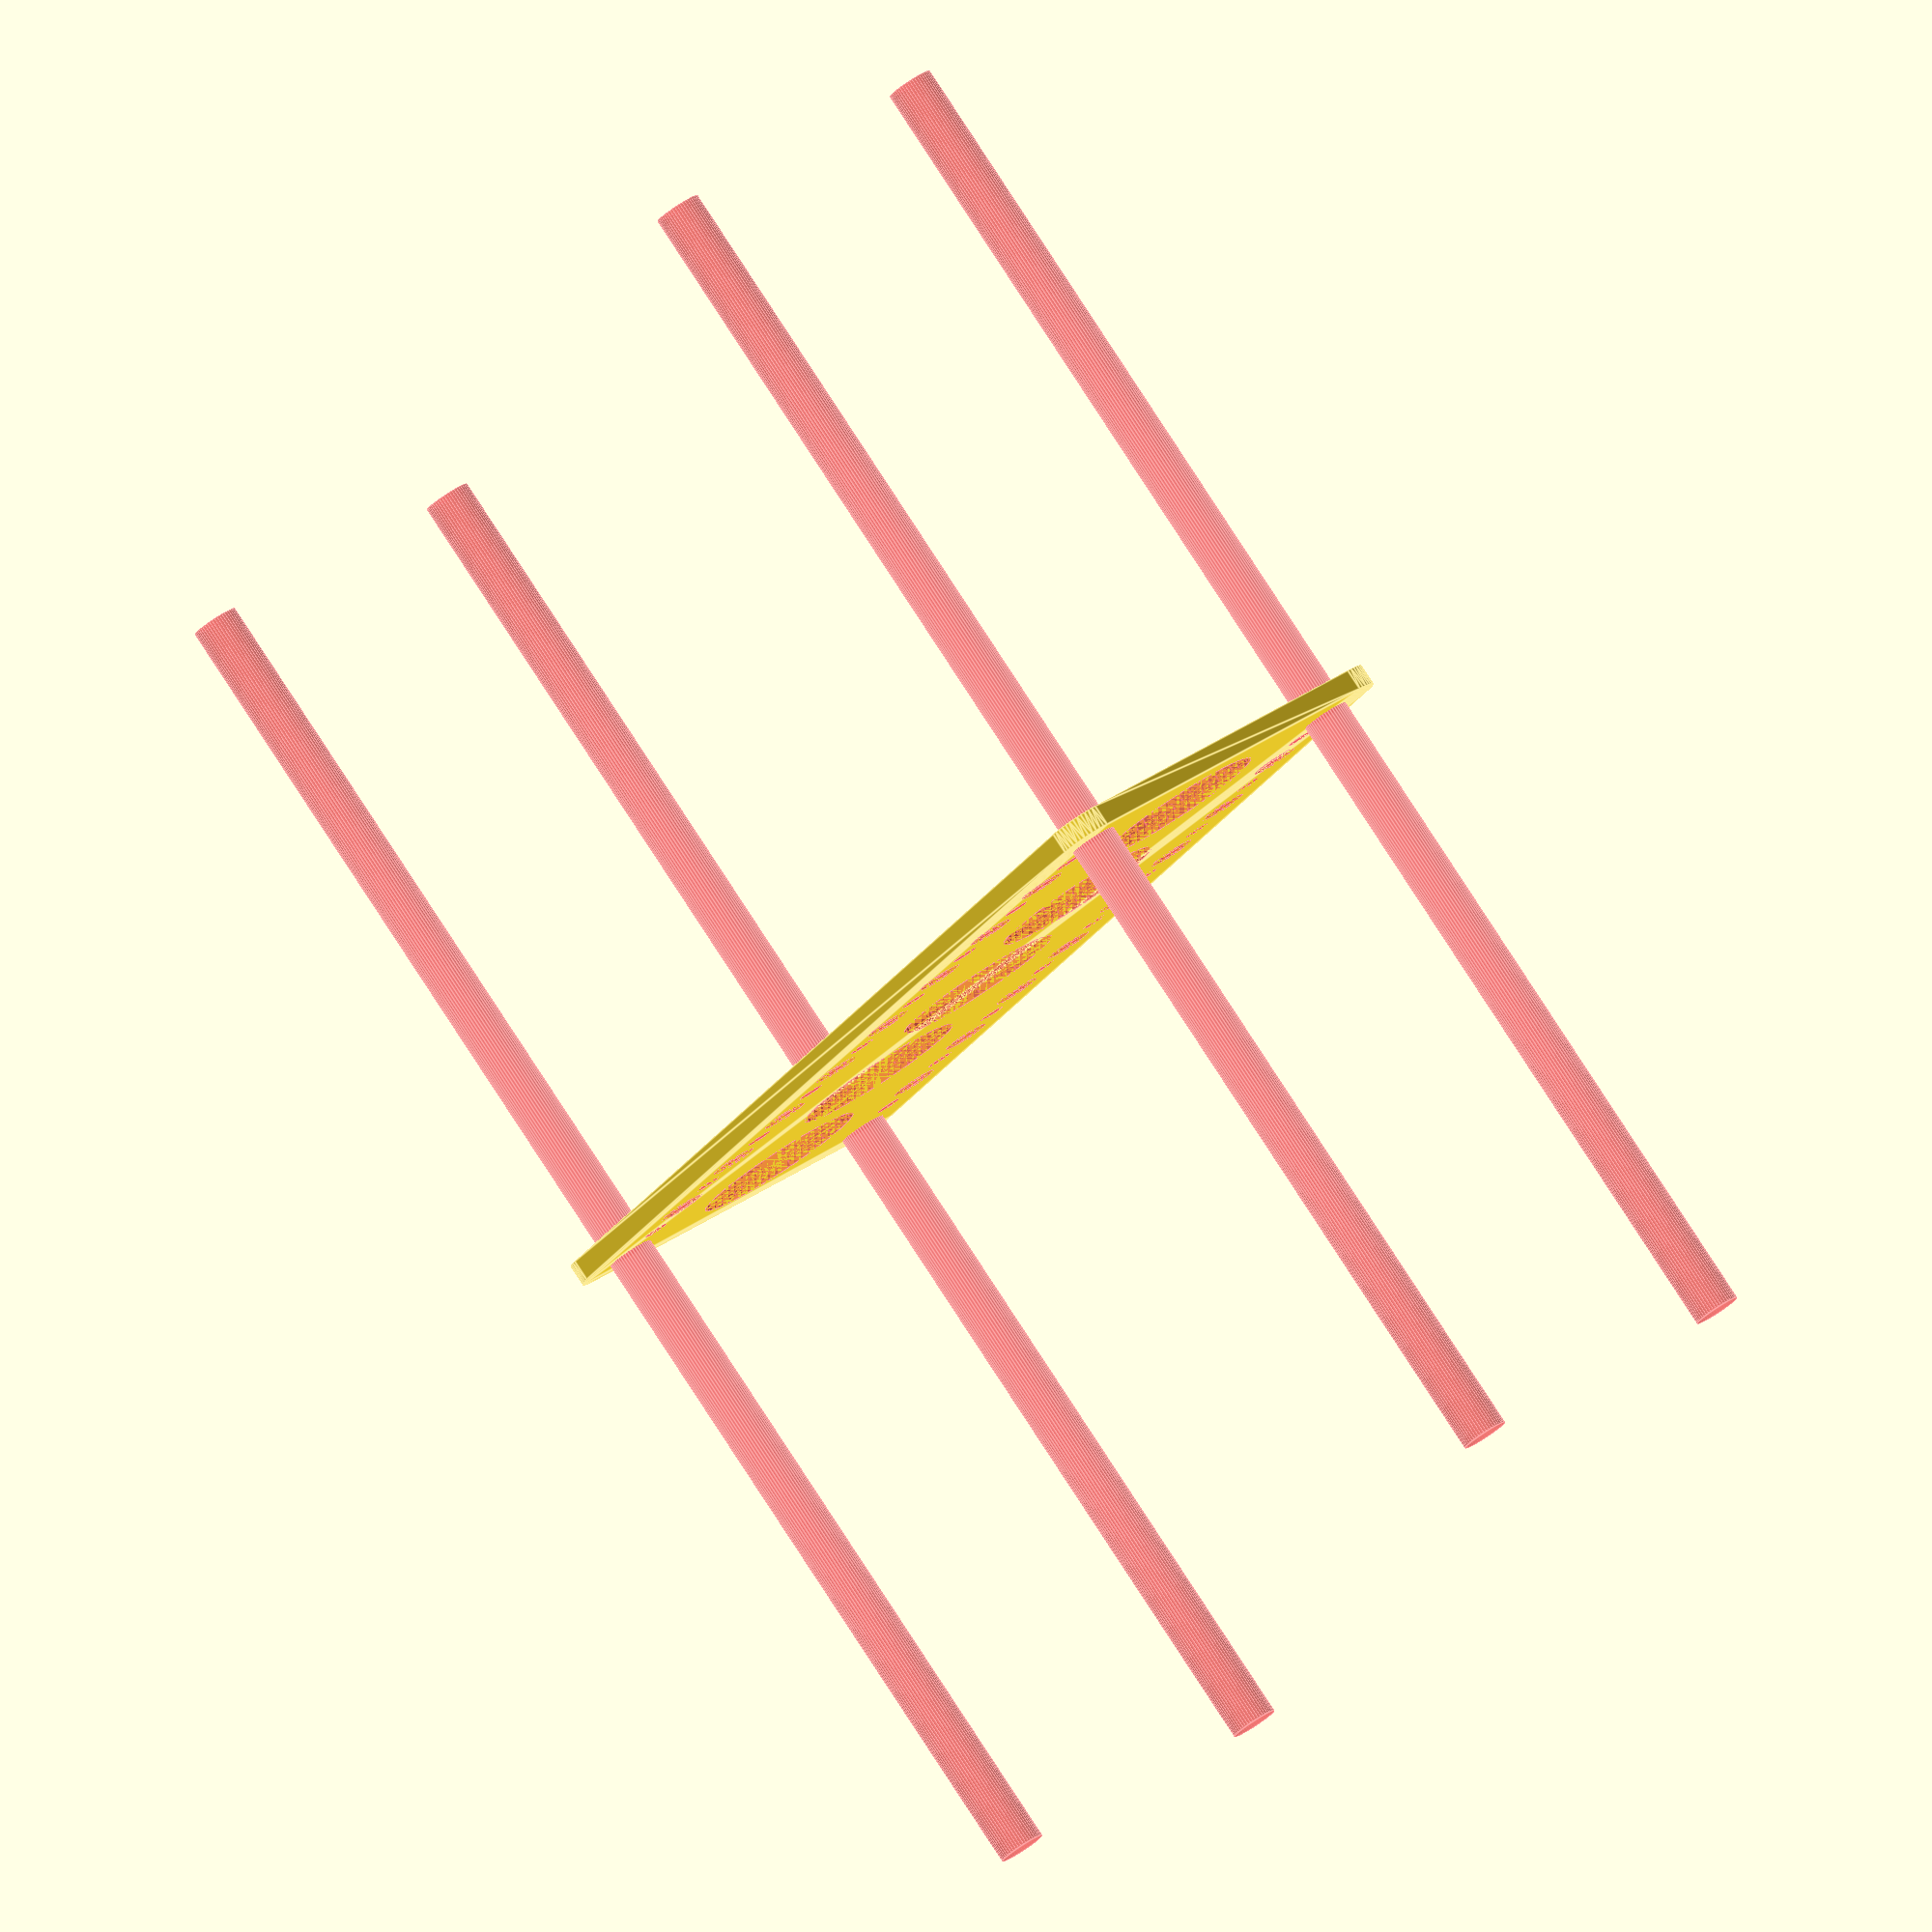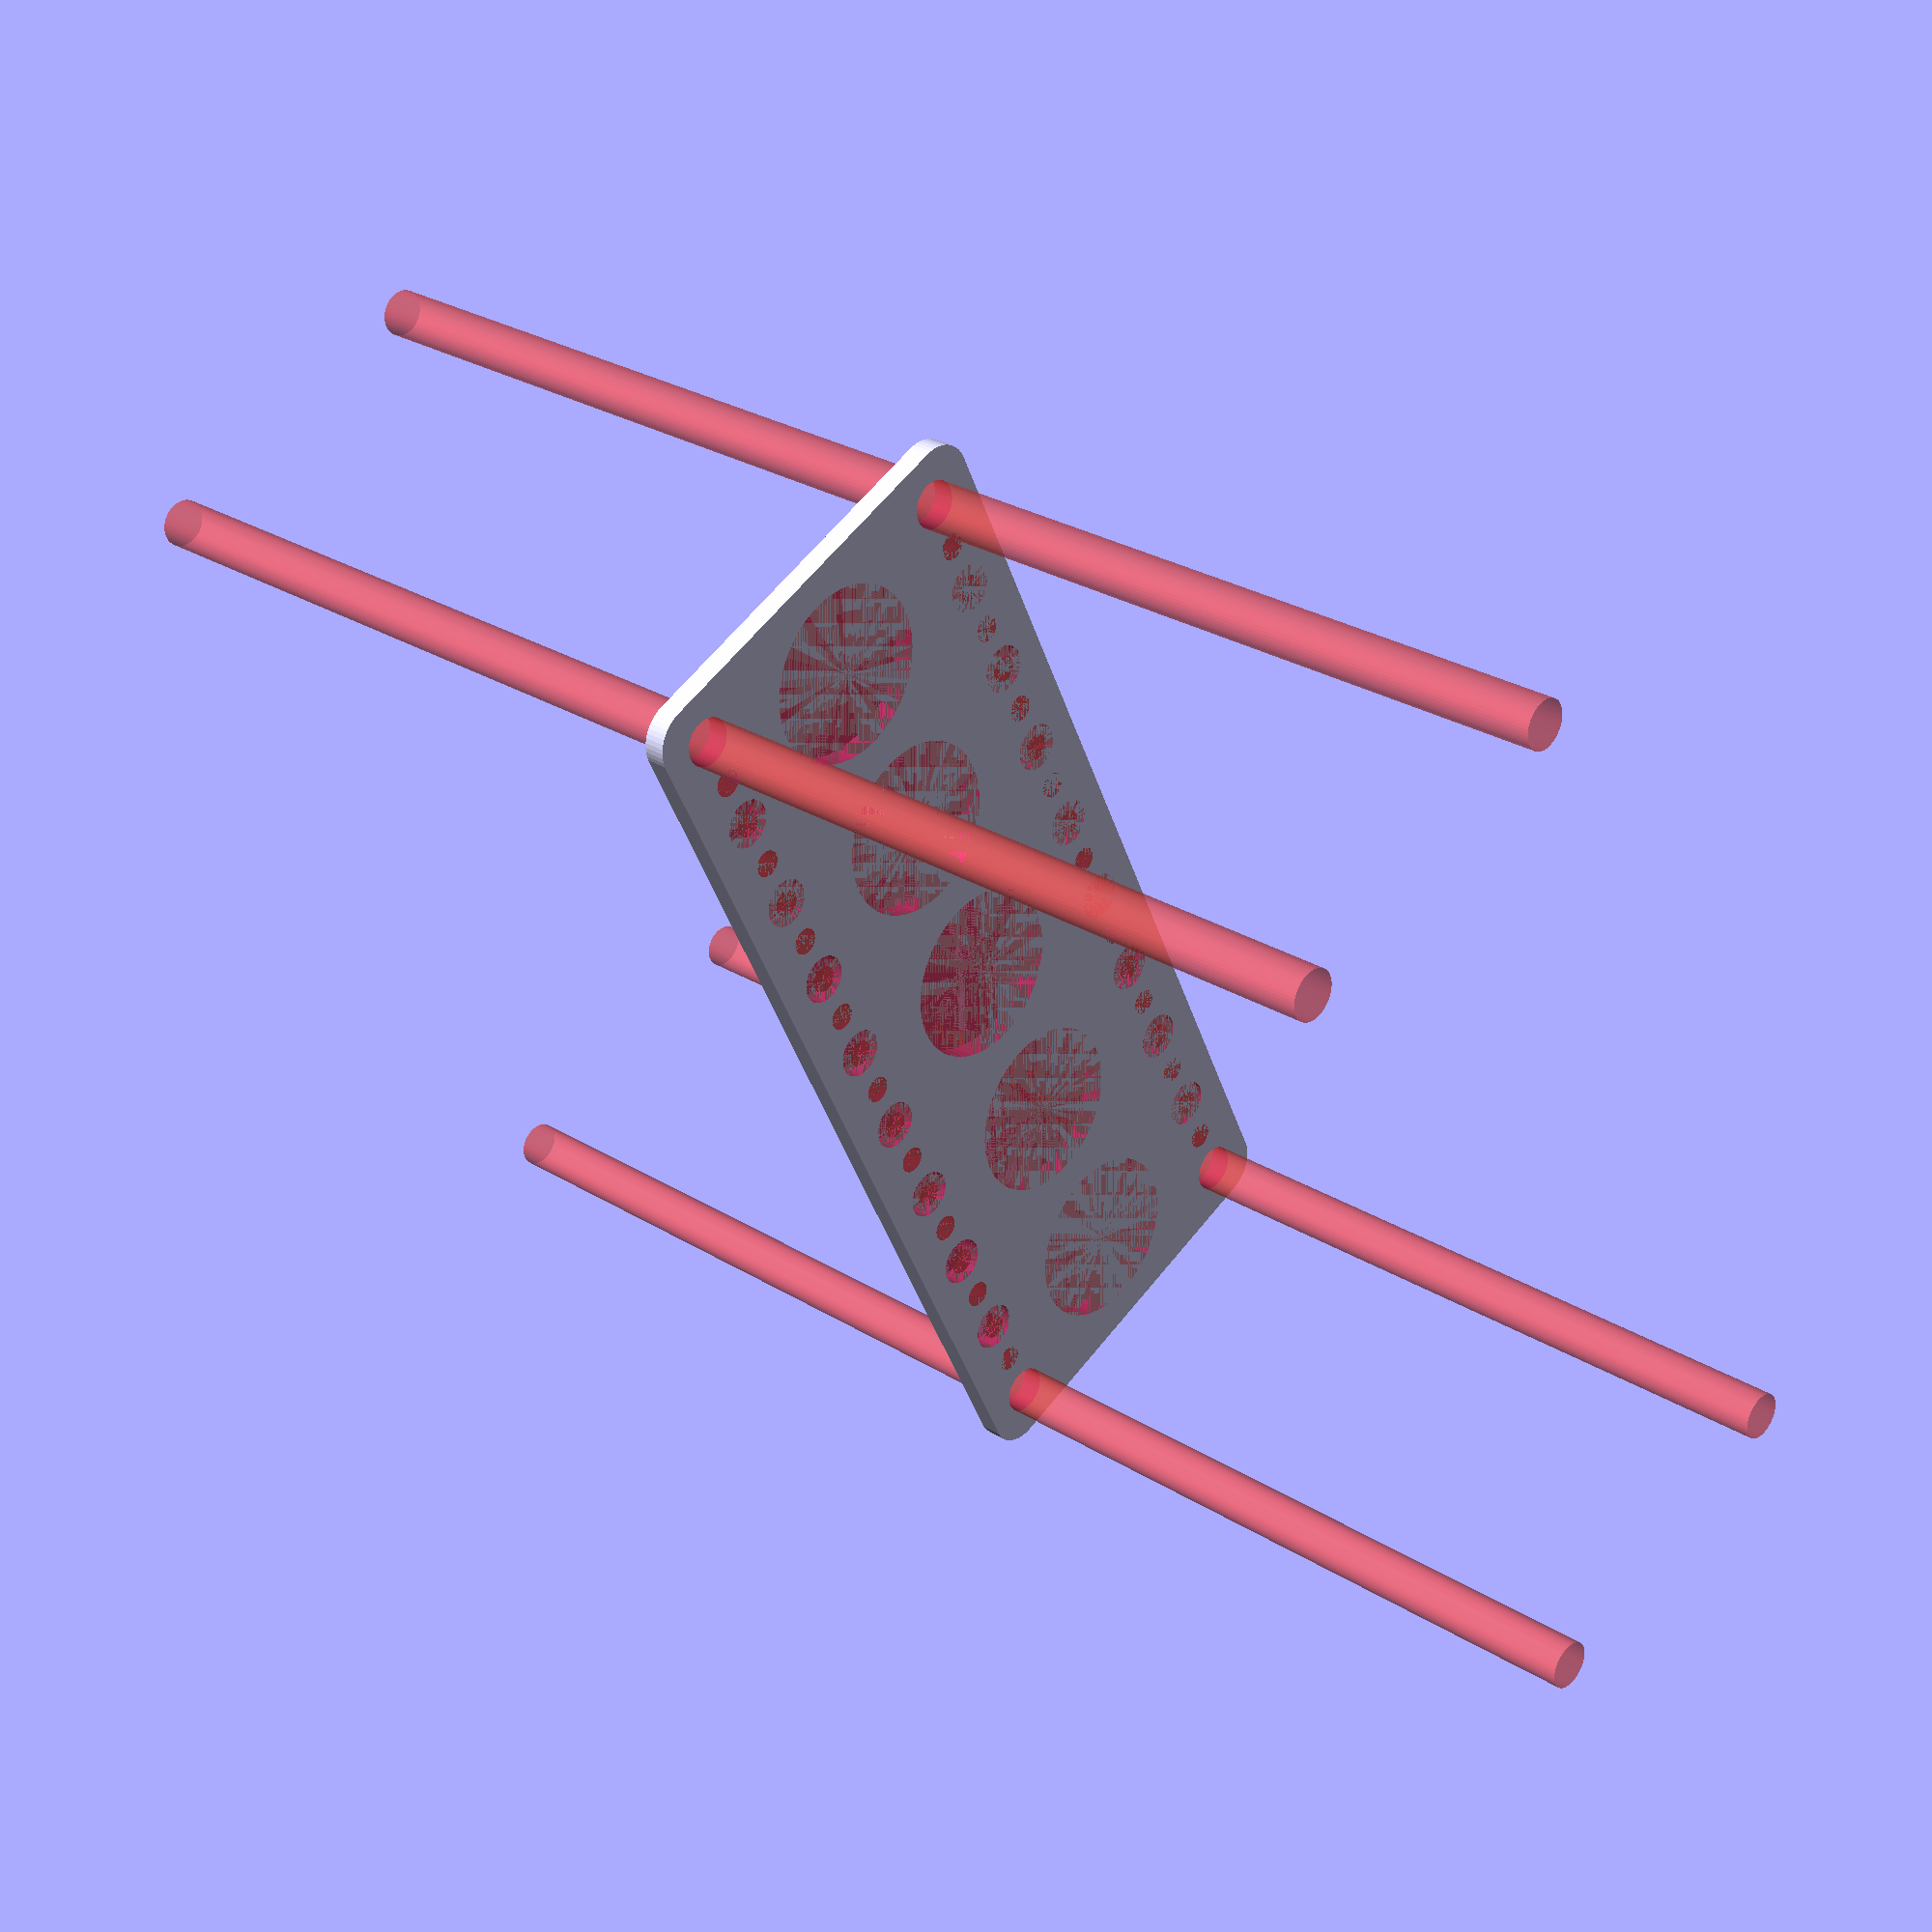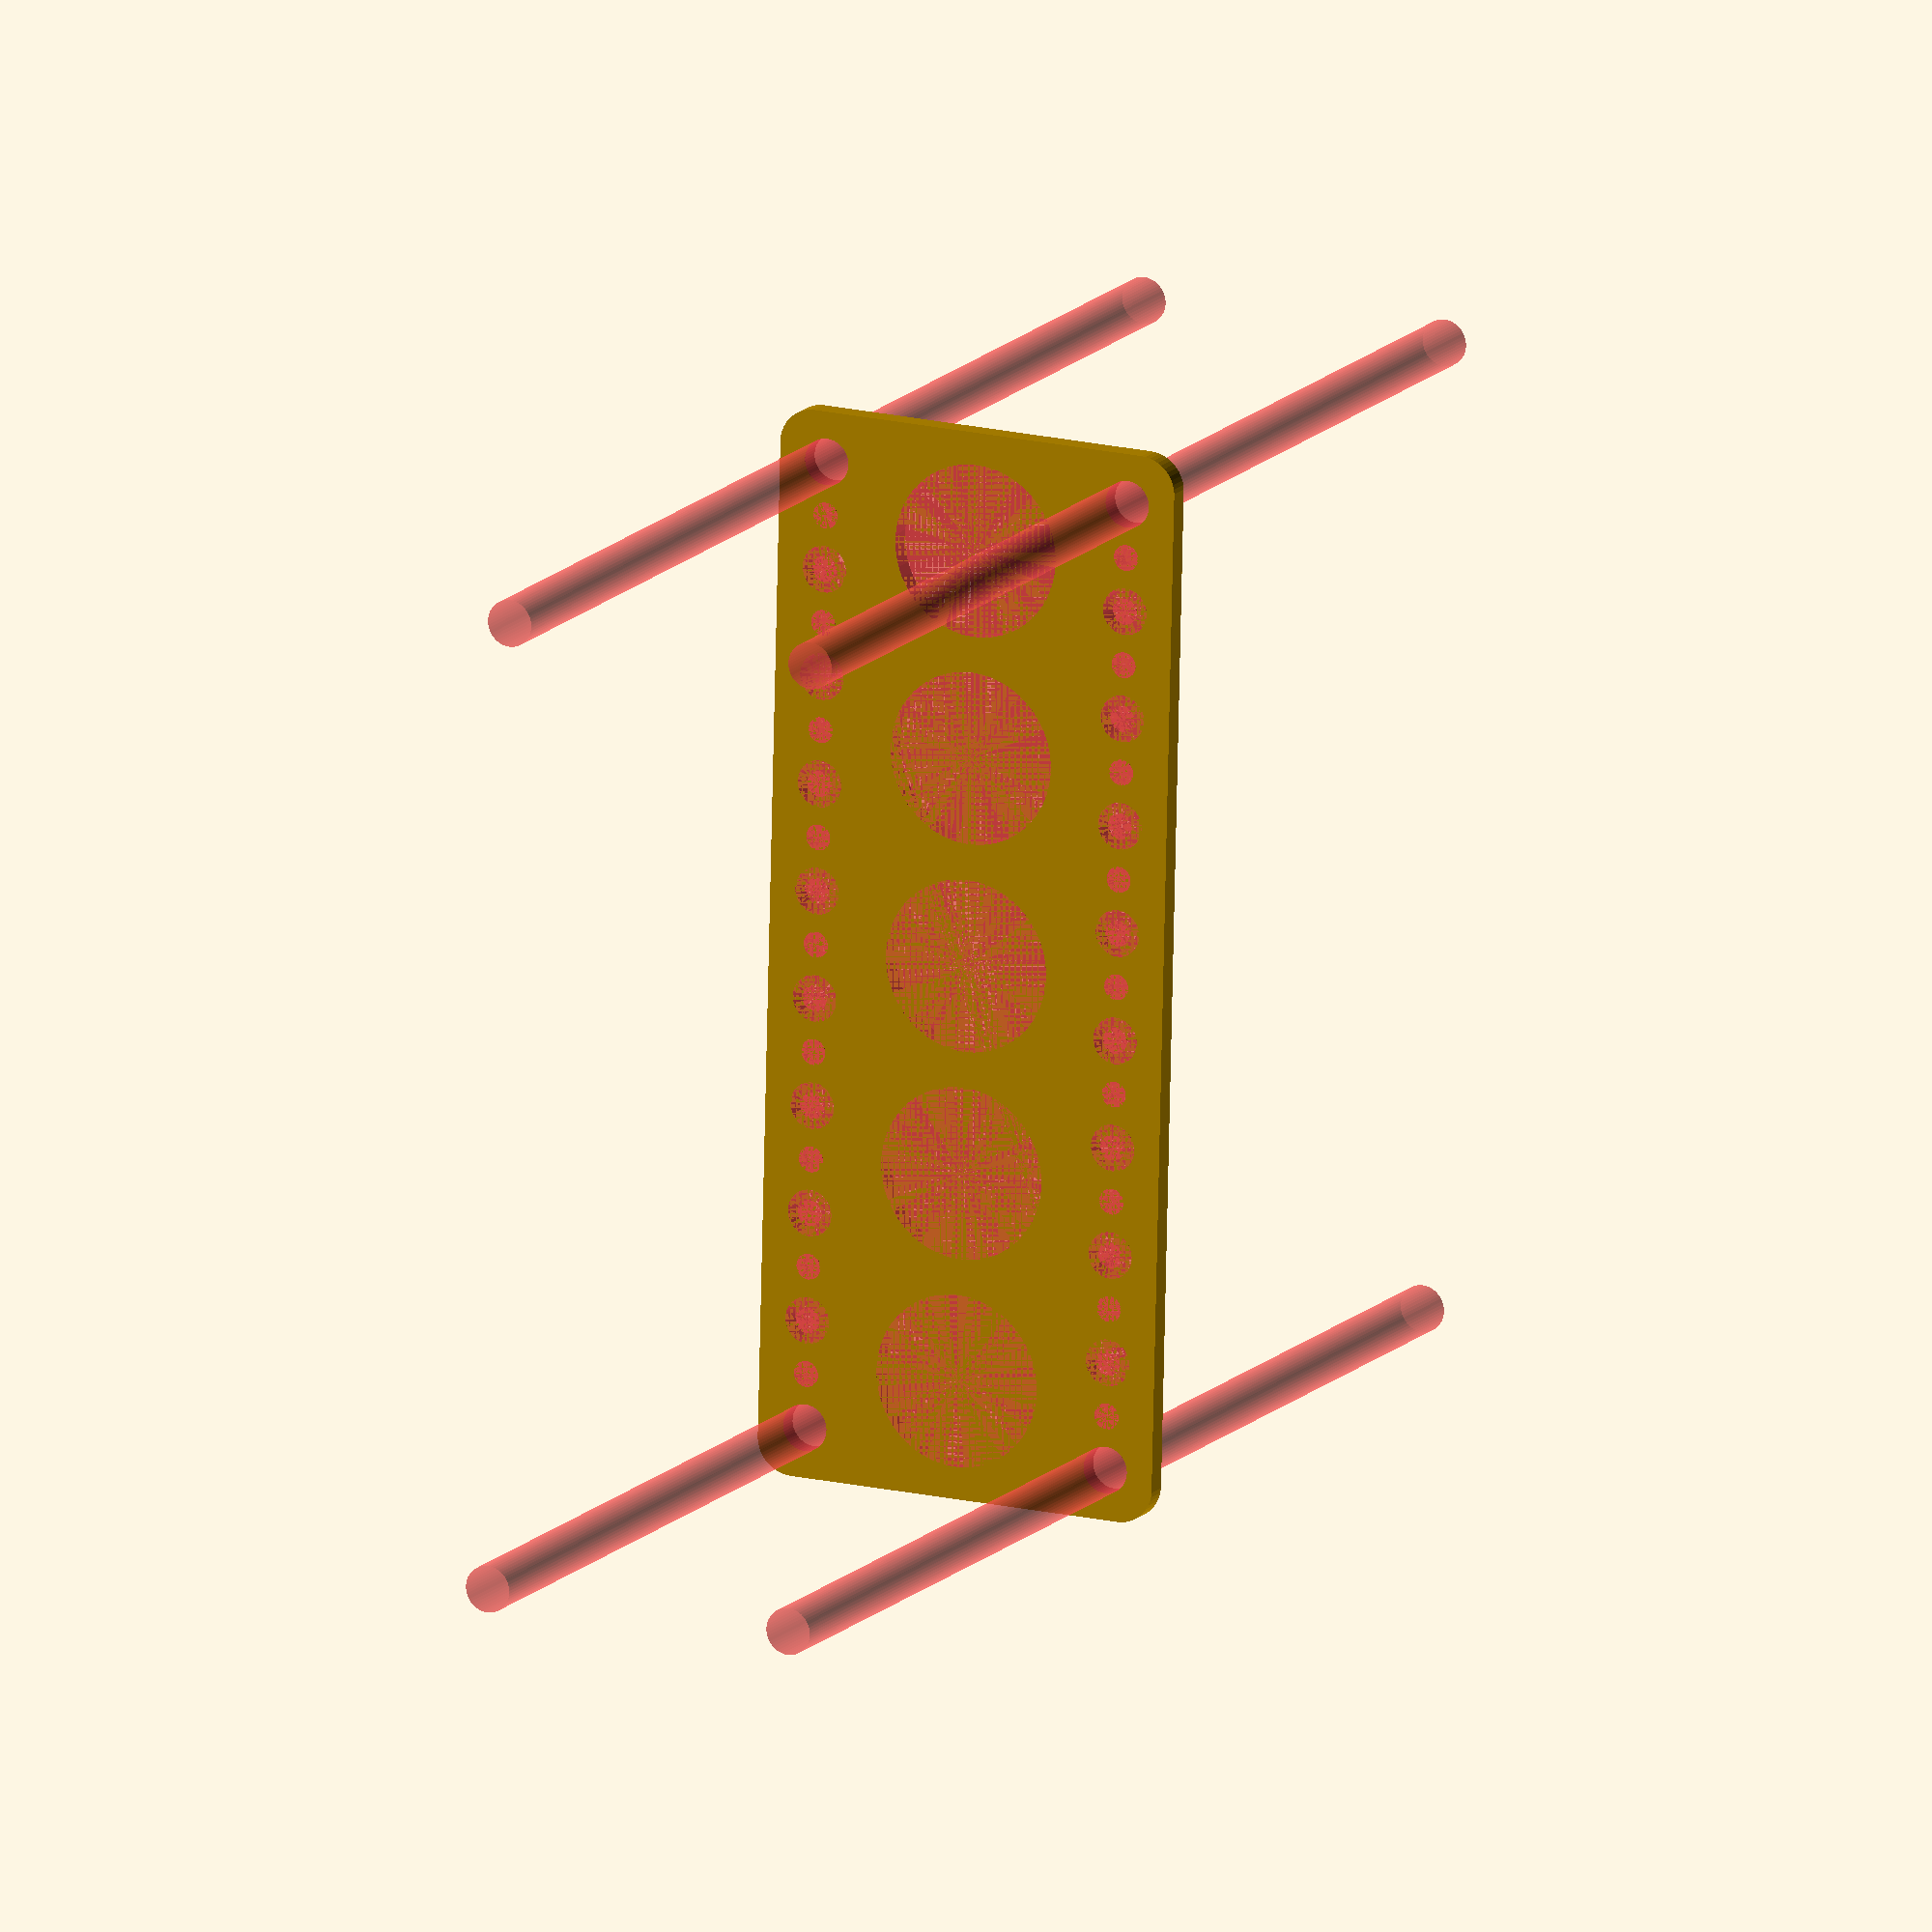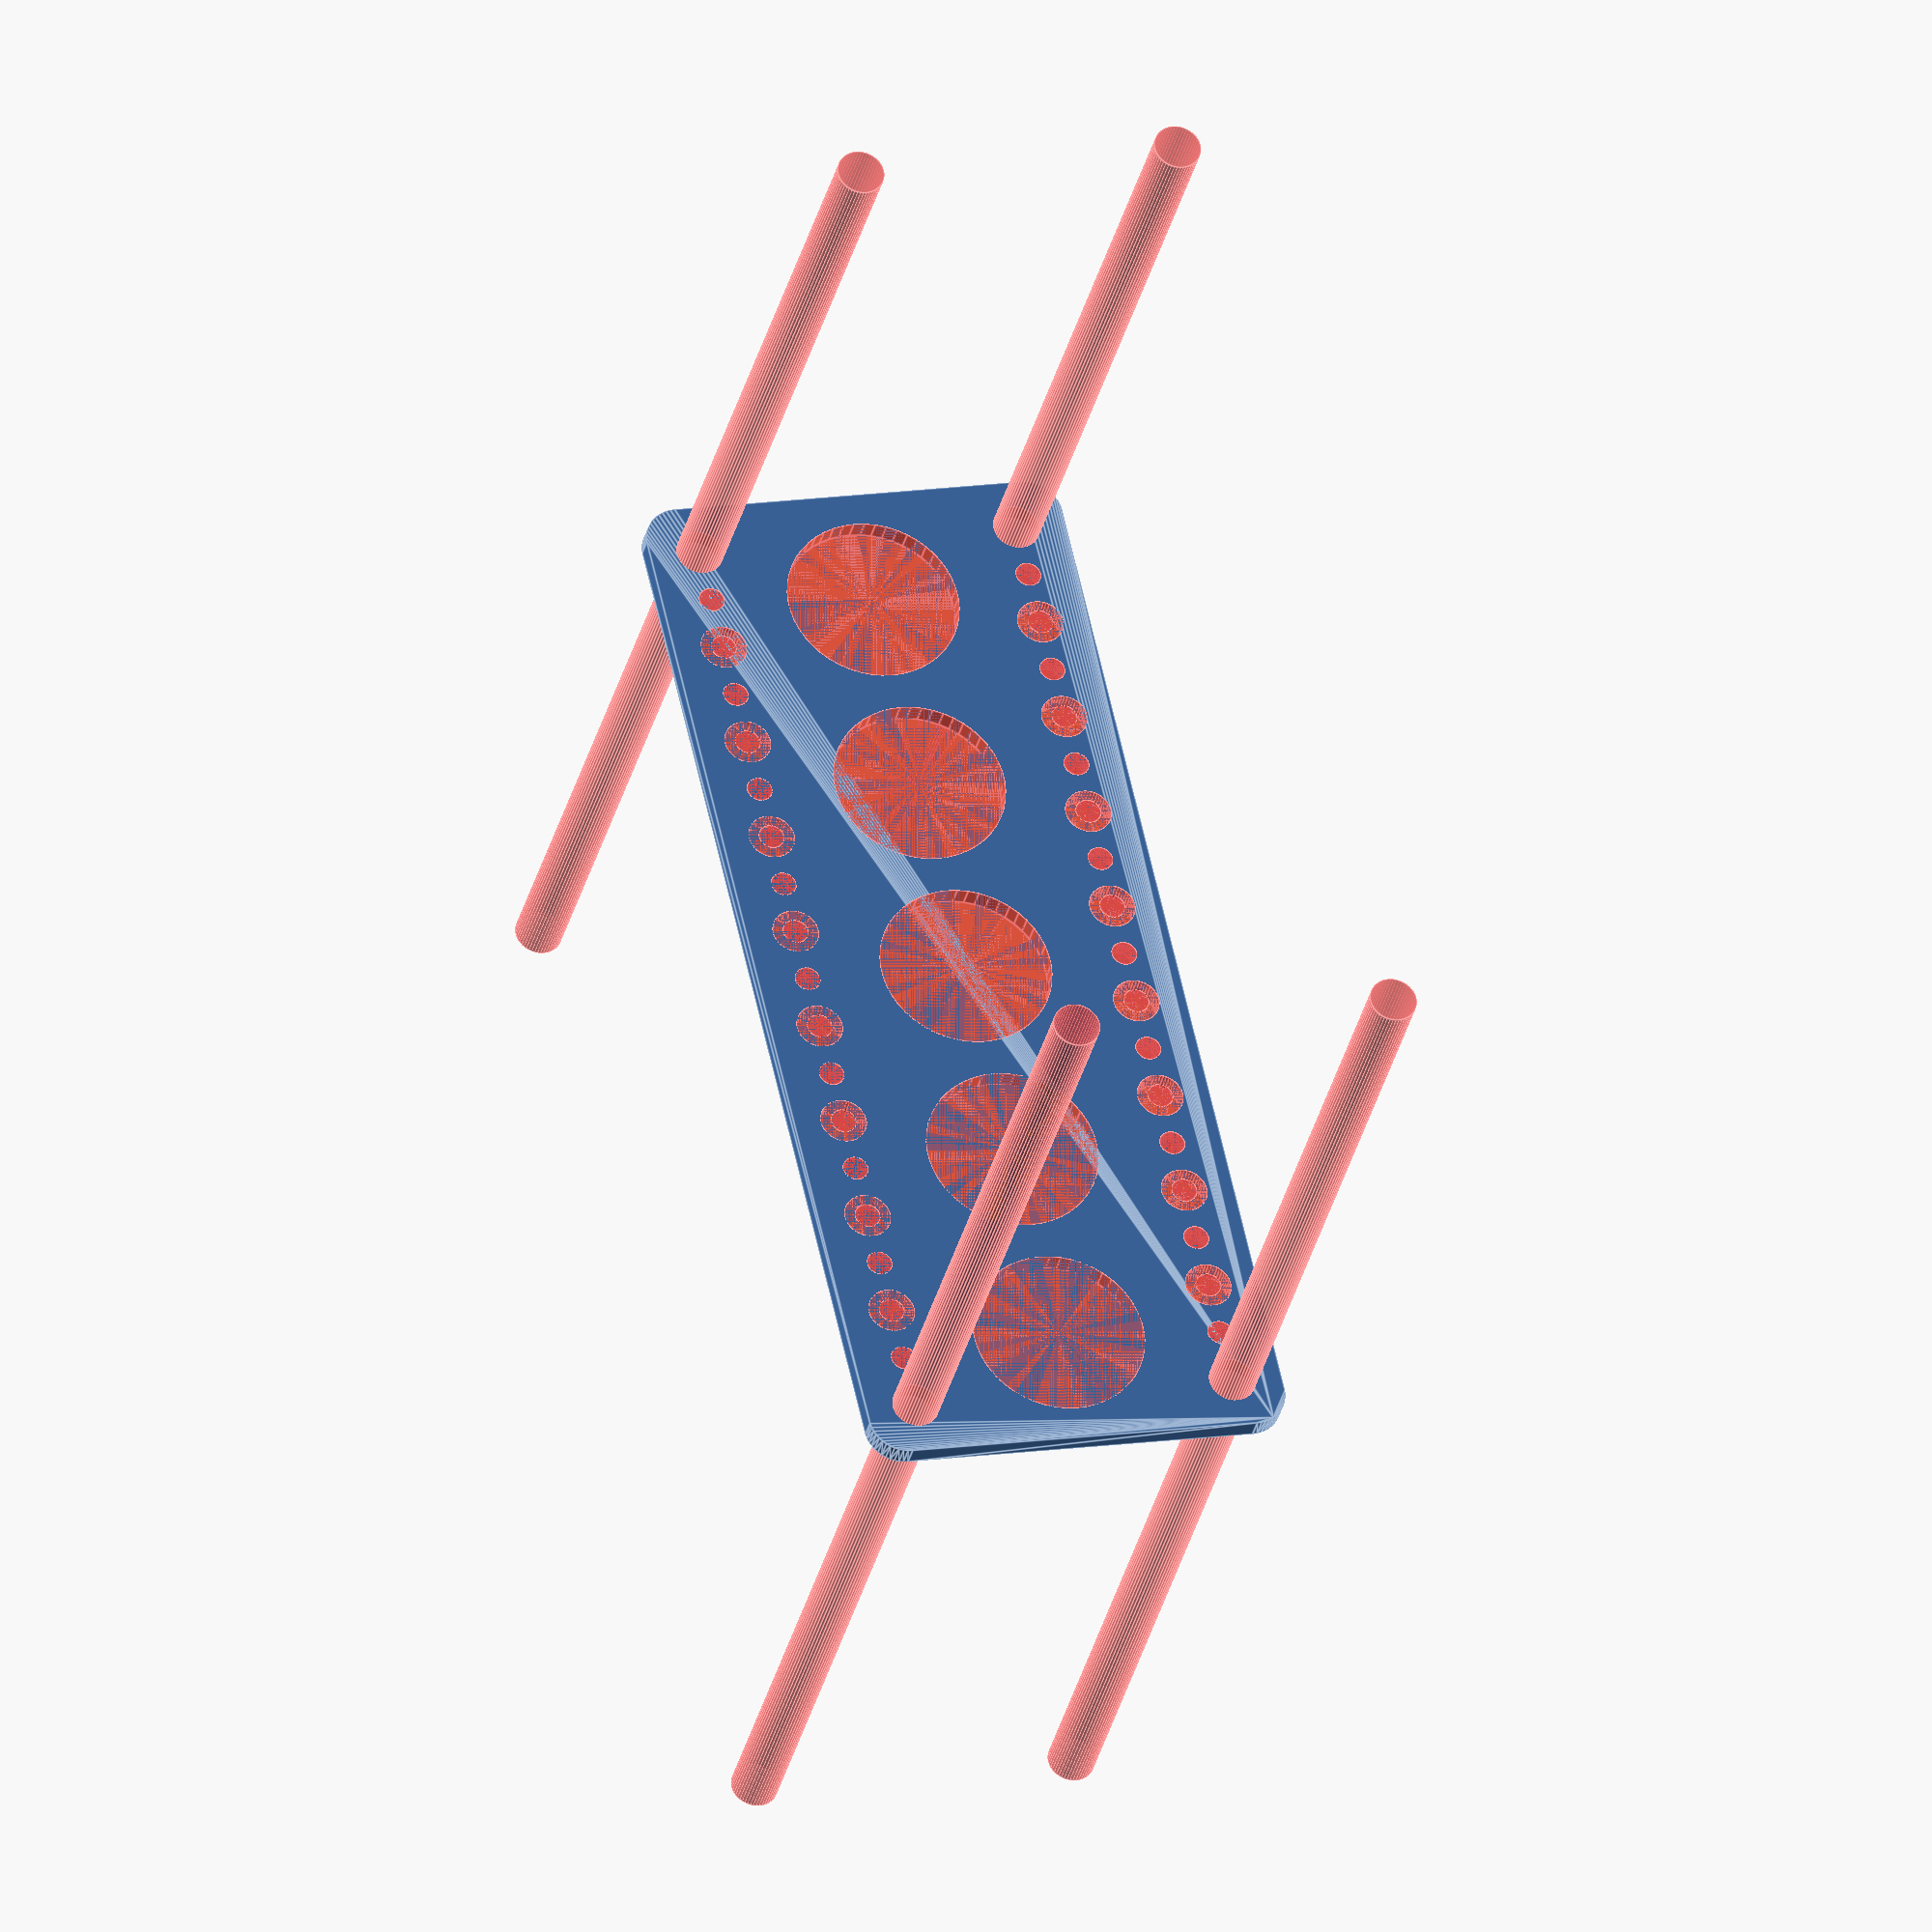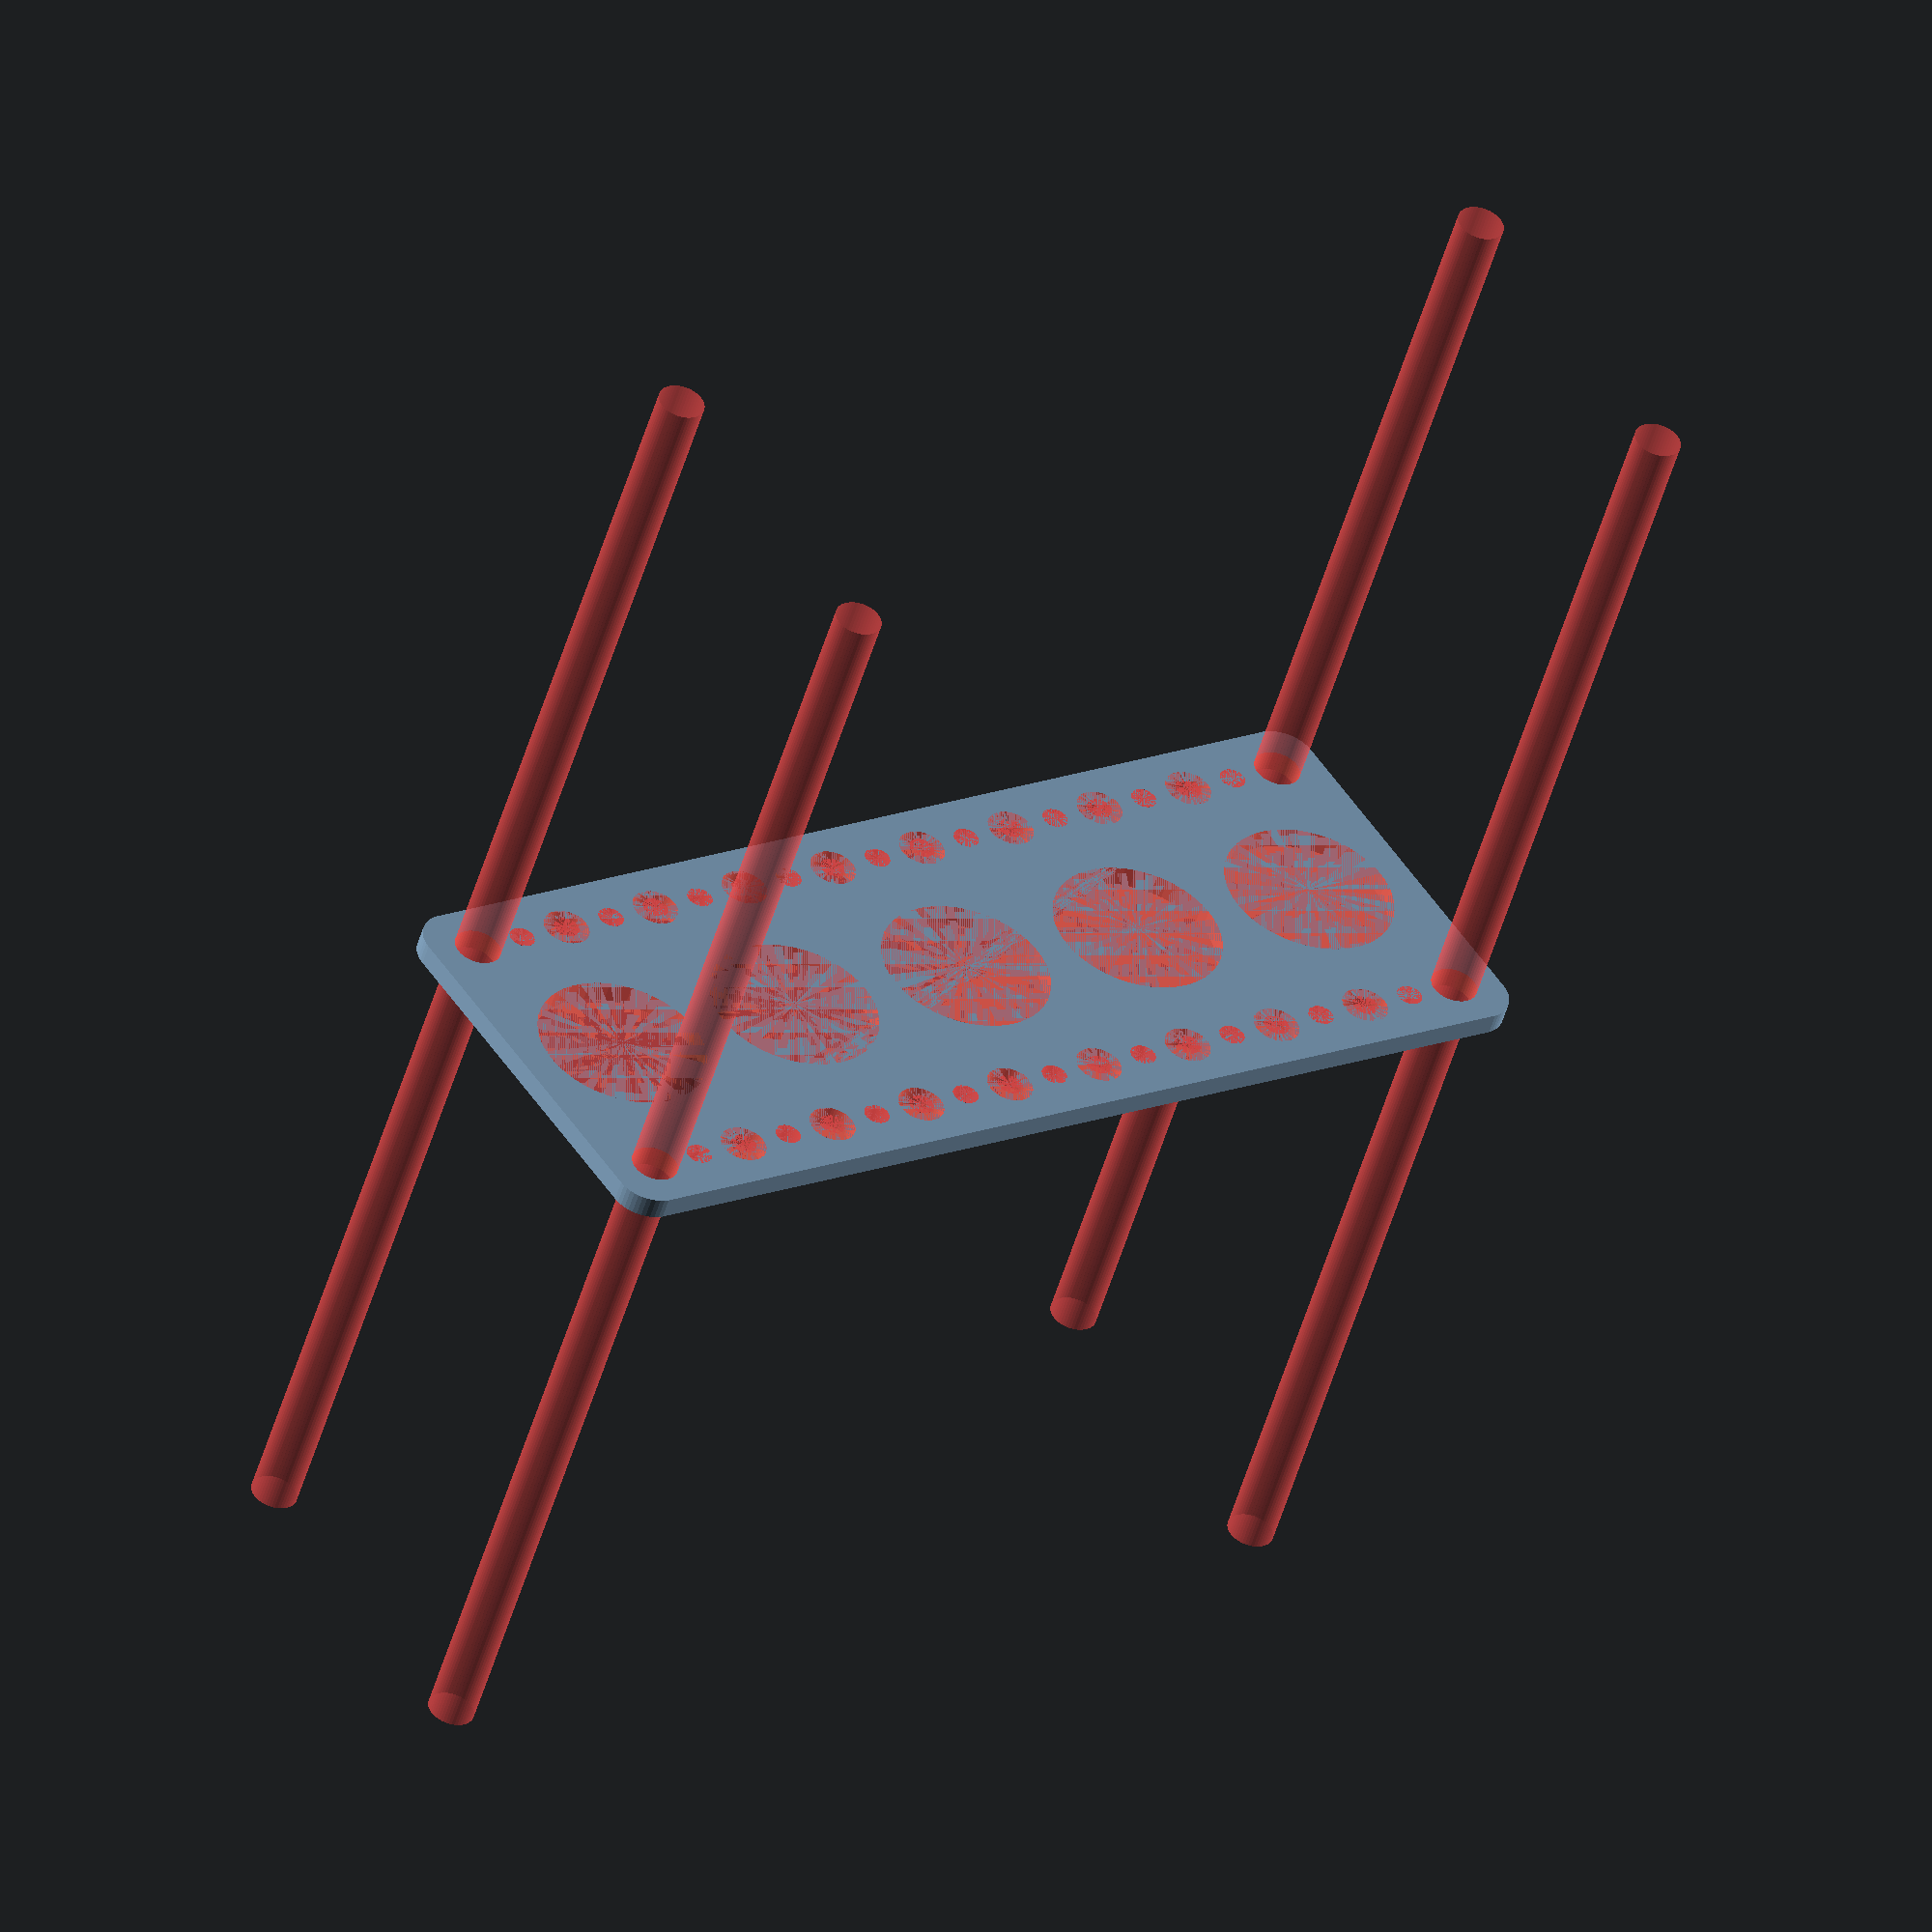
<openscad>
$fn = 50;


difference() {
	union() {
		hull() {
			translate(v = [-69.5000000000, 24.5000000000, 0]) {
				cylinder(h = 3, r = 5);
			}
			translate(v = [69.5000000000, 24.5000000000, 0]) {
				cylinder(h = 3, r = 5);
			}
			translate(v = [-69.5000000000, -24.5000000000, 0]) {
				cylinder(h = 3, r = 5);
			}
			translate(v = [69.5000000000, -24.5000000000, 0]) {
				cylinder(h = 3, r = 5);
			}
		}
	}
	union() {
		#translate(v = [-67.5000000000, 22.5000000000, 0]) {
			cylinder(h = 3, r = 3.2500000000);
		}
		#translate(v = [-52.5000000000, 22.5000000000, 0]) {
			cylinder(h = 3, r = 3.2500000000);
		}
		#translate(v = [-37.5000000000, 22.5000000000, 0]) {
			cylinder(h = 3, r = 3.2500000000);
		}
		#translate(v = [-22.5000000000, 22.5000000000, 0]) {
			cylinder(h = 3, r = 3.2500000000);
		}
		#translate(v = [-7.5000000000, 22.5000000000, 0]) {
			cylinder(h = 3, r = 3.2500000000);
		}
		#translate(v = [7.5000000000, 22.5000000000, 0]) {
			cylinder(h = 3, r = 3.2500000000);
		}
		#translate(v = [22.5000000000, 22.5000000000, 0]) {
			cylinder(h = 3, r = 3.2500000000);
		}
		#translate(v = [37.5000000000, 22.5000000000, 0]) {
			cylinder(h = 3, r = 3.2500000000);
		}
		#translate(v = [52.5000000000, 22.5000000000, 0]) {
			cylinder(h = 3, r = 3.2500000000);
		}
		#translate(v = [67.5000000000, 22.5000000000, 0]) {
			cylinder(h = 3, r = 3.2500000000);
		}
		#translate(v = [-67.5000000000, -22.5000000000, 0]) {
			cylinder(h = 3, r = 3.2500000000);
		}
		#translate(v = [-52.5000000000, -22.5000000000, 0]) {
			cylinder(h = 3, r = 3.2500000000);
		}
		#translate(v = [-37.5000000000, -22.5000000000, 0]) {
			cylinder(h = 3, r = 3.2500000000);
		}
		#translate(v = [-22.5000000000, -22.5000000000, 0]) {
			cylinder(h = 3, r = 3.2500000000);
		}
		#translate(v = [-7.5000000000, -22.5000000000, 0]) {
			cylinder(h = 3, r = 3.2500000000);
		}
		#translate(v = [7.5000000000, -22.5000000000, 0]) {
			cylinder(h = 3, r = 3.2500000000);
		}
		#translate(v = [22.5000000000, -22.5000000000, 0]) {
			cylinder(h = 3, r = 3.2500000000);
		}
		#translate(v = [37.5000000000, -22.5000000000, 0]) {
			cylinder(h = 3, r = 3.2500000000);
		}
		#translate(v = [52.5000000000, -22.5000000000, 0]) {
			cylinder(h = 3, r = 3.2500000000);
		}
		#translate(v = [67.5000000000, -22.5000000000, 0]) {
			cylinder(h = 3, r = 3.2500000000);
		}
		#translate(v = [-67.5000000000, -22.5000000000, -100.0000000000]) {
			cylinder(h = 200, r = 3.2500000000);
		}
		#translate(v = [-67.5000000000, 22.5000000000, -100.0000000000]) {
			cylinder(h = 200, r = 3.2500000000);
		}
		#translate(v = [67.5000000000, -22.5000000000, -100.0000000000]) {
			cylinder(h = 200, r = 3.2500000000);
		}
		#translate(v = [67.5000000000, 22.5000000000, -100.0000000000]) {
			cylinder(h = 200, r = 3.2500000000);
		}
		#translate(v = [-67.5000000000, 22.5000000000, 0]) {
			cylinder(h = 3, r = 1.8000000000);
		}
		#translate(v = [-60.0000000000, 22.5000000000, 0]) {
			cylinder(h = 3, r = 1.8000000000);
		}
		#translate(v = [-52.5000000000, 22.5000000000, 0]) {
			cylinder(h = 3, r = 1.8000000000);
		}
		#translate(v = [-45.0000000000, 22.5000000000, 0]) {
			cylinder(h = 3, r = 1.8000000000);
		}
		#translate(v = [-37.5000000000, 22.5000000000, 0]) {
			cylinder(h = 3, r = 1.8000000000);
		}
		#translate(v = [-30.0000000000, 22.5000000000, 0]) {
			cylinder(h = 3, r = 1.8000000000);
		}
		#translate(v = [-22.5000000000, 22.5000000000, 0]) {
			cylinder(h = 3, r = 1.8000000000);
		}
		#translate(v = [-15.0000000000, 22.5000000000, 0]) {
			cylinder(h = 3, r = 1.8000000000);
		}
		#translate(v = [-7.5000000000, 22.5000000000, 0]) {
			cylinder(h = 3, r = 1.8000000000);
		}
		#translate(v = [0.0000000000, 22.5000000000, 0]) {
			cylinder(h = 3, r = 1.8000000000);
		}
		#translate(v = [7.5000000000, 22.5000000000, 0]) {
			cylinder(h = 3, r = 1.8000000000);
		}
		#translate(v = [15.0000000000, 22.5000000000, 0]) {
			cylinder(h = 3, r = 1.8000000000);
		}
		#translate(v = [22.5000000000, 22.5000000000, 0]) {
			cylinder(h = 3, r = 1.8000000000);
		}
		#translate(v = [30.0000000000, 22.5000000000, 0]) {
			cylinder(h = 3, r = 1.8000000000);
		}
		#translate(v = [37.5000000000, 22.5000000000, 0]) {
			cylinder(h = 3, r = 1.8000000000);
		}
		#translate(v = [45.0000000000, 22.5000000000, 0]) {
			cylinder(h = 3, r = 1.8000000000);
		}
		#translate(v = [52.5000000000, 22.5000000000, 0]) {
			cylinder(h = 3, r = 1.8000000000);
		}
		#translate(v = [60.0000000000, 22.5000000000, 0]) {
			cylinder(h = 3, r = 1.8000000000);
		}
		#translate(v = [67.5000000000, 22.5000000000, 0]) {
			cylinder(h = 3, r = 1.8000000000);
		}
		#translate(v = [-67.5000000000, -22.5000000000, 0]) {
			cylinder(h = 3, r = 1.8000000000);
		}
		#translate(v = [-60.0000000000, -22.5000000000, 0]) {
			cylinder(h = 3, r = 1.8000000000);
		}
		#translate(v = [-52.5000000000, -22.5000000000, 0]) {
			cylinder(h = 3, r = 1.8000000000);
		}
		#translate(v = [-45.0000000000, -22.5000000000, 0]) {
			cylinder(h = 3, r = 1.8000000000);
		}
		#translate(v = [-37.5000000000, -22.5000000000, 0]) {
			cylinder(h = 3, r = 1.8000000000);
		}
		#translate(v = [-30.0000000000, -22.5000000000, 0]) {
			cylinder(h = 3, r = 1.8000000000);
		}
		#translate(v = [-22.5000000000, -22.5000000000, 0]) {
			cylinder(h = 3, r = 1.8000000000);
		}
		#translate(v = [-15.0000000000, -22.5000000000, 0]) {
			cylinder(h = 3, r = 1.8000000000);
		}
		#translate(v = [-7.5000000000, -22.5000000000, 0]) {
			cylinder(h = 3, r = 1.8000000000);
		}
		#translate(v = [0.0000000000, -22.5000000000, 0]) {
			cylinder(h = 3, r = 1.8000000000);
		}
		#translate(v = [7.5000000000, -22.5000000000, 0]) {
			cylinder(h = 3, r = 1.8000000000);
		}
		#translate(v = [15.0000000000, -22.5000000000, 0]) {
			cylinder(h = 3, r = 1.8000000000);
		}
		#translate(v = [22.5000000000, -22.5000000000, 0]) {
			cylinder(h = 3, r = 1.8000000000);
		}
		#translate(v = [30.0000000000, -22.5000000000, 0]) {
			cylinder(h = 3, r = 1.8000000000);
		}
		#translate(v = [37.5000000000, -22.5000000000, 0]) {
			cylinder(h = 3, r = 1.8000000000);
		}
		#translate(v = [45.0000000000, -22.5000000000, 0]) {
			cylinder(h = 3, r = 1.8000000000);
		}
		#translate(v = [52.5000000000, -22.5000000000, 0]) {
			cylinder(h = 3, r = 1.8000000000);
		}
		#translate(v = [60.0000000000, -22.5000000000, 0]) {
			cylinder(h = 3, r = 1.8000000000);
		}
		#translate(v = [67.5000000000, -22.5000000000, 0]) {
			cylinder(h = 3, r = 1.8000000000);
		}
		#translate(v = [-67.5000000000, 22.5000000000, 0]) {
			cylinder(h = 3, r = 1.8000000000);
		}
		#translate(v = [-60.0000000000, 22.5000000000, 0]) {
			cylinder(h = 3, r = 1.8000000000);
		}
		#translate(v = [-52.5000000000, 22.5000000000, 0]) {
			cylinder(h = 3, r = 1.8000000000);
		}
		#translate(v = [-45.0000000000, 22.5000000000, 0]) {
			cylinder(h = 3, r = 1.8000000000);
		}
		#translate(v = [-37.5000000000, 22.5000000000, 0]) {
			cylinder(h = 3, r = 1.8000000000);
		}
		#translate(v = [-30.0000000000, 22.5000000000, 0]) {
			cylinder(h = 3, r = 1.8000000000);
		}
		#translate(v = [-22.5000000000, 22.5000000000, 0]) {
			cylinder(h = 3, r = 1.8000000000);
		}
		#translate(v = [-15.0000000000, 22.5000000000, 0]) {
			cylinder(h = 3, r = 1.8000000000);
		}
		#translate(v = [-7.5000000000, 22.5000000000, 0]) {
			cylinder(h = 3, r = 1.8000000000);
		}
		#translate(v = [0.0000000000, 22.5000000000, 0]) {
			cylinder(h = 3, r = 1.8000000000);
		}
		#translate(v = [7.5000000000, 22.5000000000, 0]) {
			cylinder(h = 3, r = 1.8000000000);
		}
		#translate(v = [15.0000000000, 22.5000000000, 0]) {
			cylinder(h = 3, r = 1.8000000000);
		}
		#translate(v = [22.5000000000, 22.5000000000, 0]) {
			cylinder(h = 3, r = 1.8000000000);
		}
		#translate(v = [30.0000000000, 22.5000000000, 0]) {
			cylinder(h = 3, r = 1.8000000000);
		}
		#translate(v = [37.5000000000, 22.5000000000, 0]) {
			cylinder(h = 3, r = 1.8000000000);
		}
		#translate(v = [45.0000000000, 22.5000000000, 0]) {
			cylinder(h = 3, r = 1.8000000000);
		}
		#translate(v = [52.5000000000, 22.5000000000, 0]) {
			cylinder(h = 3, r = 1.8000000000);
		}
		#translate(v = [60.0000000000, 22.5000000000, 0]) {
			cylinder(h = 3, r = 1.8000000000);
		}
		#translate(v = [67.5000000000, 22.5000000000, 0]) {
			cylinder(h = 3, r = 1.8000000000);
		}
		#translate(v = [-67.5000000000, -22.5000000000, 0]) {
			cylinder(h = 3, r = 1.8000000000);
		}
		#translate(v = [-60.0000000000, -22.5000000000, 0]) {
			cylinder(h = 3, r = 1.8000000000);
		}
		#translate(v = [-52.5000000000, -22.5000000000, 0]) {
			cylinder(h = 3, r = 1.8000000000);
		}
		#translate(v = [-45.0000000000, -22.5000000000, 0]) {
			cylinder(h = 3, r = 1.8000000000);
		}
		#translate(v = [-37.5000000000, -22.5000000000, 0]) {
			cylinder(h = 3, r = 1.8000000000);
		}
		#translate(v = [-30.0000000000, -22.5000000000, 0]) {
			cylinder(h = 3, r = 1.8000000000);
		}
		#translate(v = [-22.5000000000, -22.5000000000, 0]) {
			cylinder(h = 3, r = 1.8000000000);
		}
		#translate(v = [-15.0000000000, -22.5000000000, 0]) {
			cylinder(h = 3, r = 1.8000000000);
		}
		#translate(v = [-7.5000000000, -22.5000000000, 0]) {
			cylinder(h = 3, r = 1.8000000000);
		}
		#translate(v = [0.0000000000, -22.5000000000, 0]) {
			cylinder(h = 3, r = 1.8000000000);
		}
		#translate(v = [7.5000000000, -22.5000000000, 0]) {
			cylinder(h = 3, r = 1.8000000000);
		}
		#translate(v = [15.0000000000, -22.5000000000, 0]) {
			cylinder(h = 3, r = 1.8000000000);
		}
		#translate(v = [22.5000000000, -22.5000000000, 0]) {
			cylinder(h = 3, r = 1.8000000000);
		}
		#translate(v = [30.0000000000, -22.5000000000, 0]) {
			cylinder(h = 3, r = 1.8000000000);
		}
		#translate(v = [37.5000000000, -22.5000000000, 0]) {
			cylinder(h = 3, r = 1.8000000000);
		}
		#translate(v = [45.0000000000, -22.5000000000, 0]) {
			cylinder(h = 3, r = 1.8000000000);
		}
		#translate(v = [52.5000000000, -22.5000000000, 0]) {
			cylinder(h = 3, r = 1.8000000000);
		}
		#translate(v = [60.0000000000, -22.5000000000, 0]) {
			cylinder(h = 3, r = 1.8000000000);
		}
		#translate(v = [67.5000000000, -22.5000000000, 0]) {
			cylinder(h = 3, r = 1.8000000000);
		}
		#translate(v = [-67.5000000000, 22.5000000000, 0]) {
			cylinder(h = 3, r = 1.8000000000);
		}
		#translate(v = [-60.0000000000, 22.5000000000, 0]) {
			cylinder(h = 3, r = 1.8000000000);
		}
		#translate(v = [-52.5000000000, 22.5000000000, 0]) {
			cylinder(h = 3, r = 1.8000000000);
		}
		#translate(v = [-45.0000000000, 22.5000000000, 0]) {
			cylinder(h = 3, r = 1.8000000000);
		}
		#translate(v = [-37.5000000000, 22.5000000000, 0]) {
			cylinder(h = 3, r = 1.8000000000);
		}
		#translate(v = [-30.0000000000, 22.5000000000, 0]) {
			cylinder(h = 3, r = 1.8000000000);
		}
		#translate(v = [-22.5000000000, 22.5000000000, 0]) {
			cylinder(h = 3, r = 1.8000000000);
		}
		#translate(v = [-15.0000000000, 22.5000000000, 0]) {
			cylinder(h = 3, r = 1.8000000000);
		}
		#translate(v = [-7.5000000000, 22.5000000000, 0]) {
			cylinder(h = 3, r = 1.8000000000);
		}
		#translate(v = [0.0000000000, 22.5000000000, 0]) {
			cylinder(h = 3, r = 1.8000000000);
		}
		#translate(v = [7.5000000000, 22.5000000000, 0]) {
			cylinder(h = 3, r = 1.8000000000);
		}
		#translate(v = [15.0000000000, 22.5000000000, 0]) {
			cylinder(h = 3, r = 1.8000000000);
		}
		#translate(v = [22.5000000000, 22.5000000000, 0]) {
			cylinder(h = 3, r = 1.8000000000);
		}
		#translate(v = [30.0000000000, 22.5000000000, 0]) {
			cylinder(h = 3, r = 1.8000000000);
		}
		#translate(v = [37.5000000000, 22.5000000000, 0]) {
			cylinder(h = 3, r = 1.8000000000);
		}
		#translate(v = [45.0000000000, 22.5000000000, 0]) {
			cylinder(h = 3, r = 1.8000000000);
		}
		#translate(v = [52.5000000000, 22.5000000000, 0]) {
			cylinder(h = 3, r = 1.8000000000);
		}
		#translate(v = [60.0000000000, 22.5000000000, 0]) {
			cylinder(h = 3, r = 1.8000000000);
		}
		#translate(v = [67.5000000000, 22.5000000000, 0]) {
			cylinder(h = 3, r = 1.8000000000);
		}
		#translate(v = [-67.5000000000, -22.5000000000, 0]) {
			cylinder(h = 3, r = 1.8000000000);
		}
		#translate(v = [-60.0000000000, -22.5000000000, 0]) {
			cylinder(h = 3, r = 1.8000000000);
		}
		#translate(v = [-52.5000000000, -22.5000000000, 0]) {
			cylinder(h = 3, r = 1.8000000000);
		}
		#translate(v = [-45.0000000000, -22.5000000000, 0]) {
			cylinder(h = 3, r = 1.8000000000);
		}
		#translate(v = [-37.5000000000, -22.5000000000, 0]) {
			cylinder(h = 3, r = 1.8000000000);
		}
		#translate(v = [-30.0000000000, -22.5000000000, 0]) {
			cylinder(h = 3, r = 1.8000000000);
		}
		#translate(v = [-22.5000000000, -22.5000000000, 0]) {
			cylinder(h = 3, r = 1.8000000000);
		}
		#translate(v = [-15.0000000000, -22.5000000000, 0]) {
			cylinder(h = 3, r = 1.8000000000);
		}
		#translate(v = [-7.5000000000, -22.5000000000, 0]) {
			cylinder(h = 3, r = 1.8000000000);
		}
		#translate(v = [0.0000000000, -22.5000000000, 0]) {
			cylinder(h = 3, r = 1.8000000000);
		}
		#translate(v = [7.5000000000, -22.5000000000, 0]) {
			cylinder(h = 3, r = 1.8000000000);
		}
		#translate(v = [15.0000000000, -22.5000000000, 0]) {
			cylinder(h = 3, r = 1.8000000000);
		}
		#translate(v = [22.5000000000, -22.5000000000, 0]) {
			cylinder(h = 3, r = 1.8000000000);
		}
		#translate(v = [30.0000000000, -22.5000000000, 0]) {
			cylinder(h = 3, r = 1.8000000000);
		}
		#translate(v = [37.5000000000, -22.5000000000, 0]) {
			cylinder(h = 3, r = 1.8000000000);
		}
		#translate(v = [45.0000000000, -22.5000000000, 0]) {
			cylinder(h = 3, r = 1.8000000000);
		}
		#translate(v = [52.5000000000, -22.5000000000, 0]) {
			cylinder(h = 3, r = 1.8000000000);
		}
		#translate(v = [60.0000000000, -22.5000000000, 0]) {
			cylinder(h = 3, r = 1.8000000000);
		}
		#translate(v = [67.5000000000, -22.5000000000, 0]) {
			cylinder(h = 3, r = 1.8000000000);
		}
		#translate(v = [-58.0000000000, 0, 0]) {
			cylinder(h = 3, r = 12.0000000000);
		}
		#translate(v = [-29.0000000000, 0, 0]) {
			cylinder(h = 3, r = 12.0000000000);
		}
		#cylinder(h = 3, r = 12.0000000000);
		#translate(v = [29.0000000000, 0, 0]) {
			cylinder(h = 3, r = 12.0000000000);
		}
		#translate(v = [58.0000000000, 0, 0]) {
			cylinder(h = 3, r = 12.0000000000);
		}
	}
}
</openscad>
<views>
elev=97.9 azim=303.6 roll=213.1 proj=o view=edges
elev=332.4 azim=244.3 roll=313.4 proj=p view=solid
elev=166.0 azim=268.6 roll=334.6 proj=o view=solid
elev=211.8 azim=282.8 roll=12.6 proj=o view=edges
elev=230.1 azim=33.6 roll=16.0 proj=o view=wireframe
</views>
